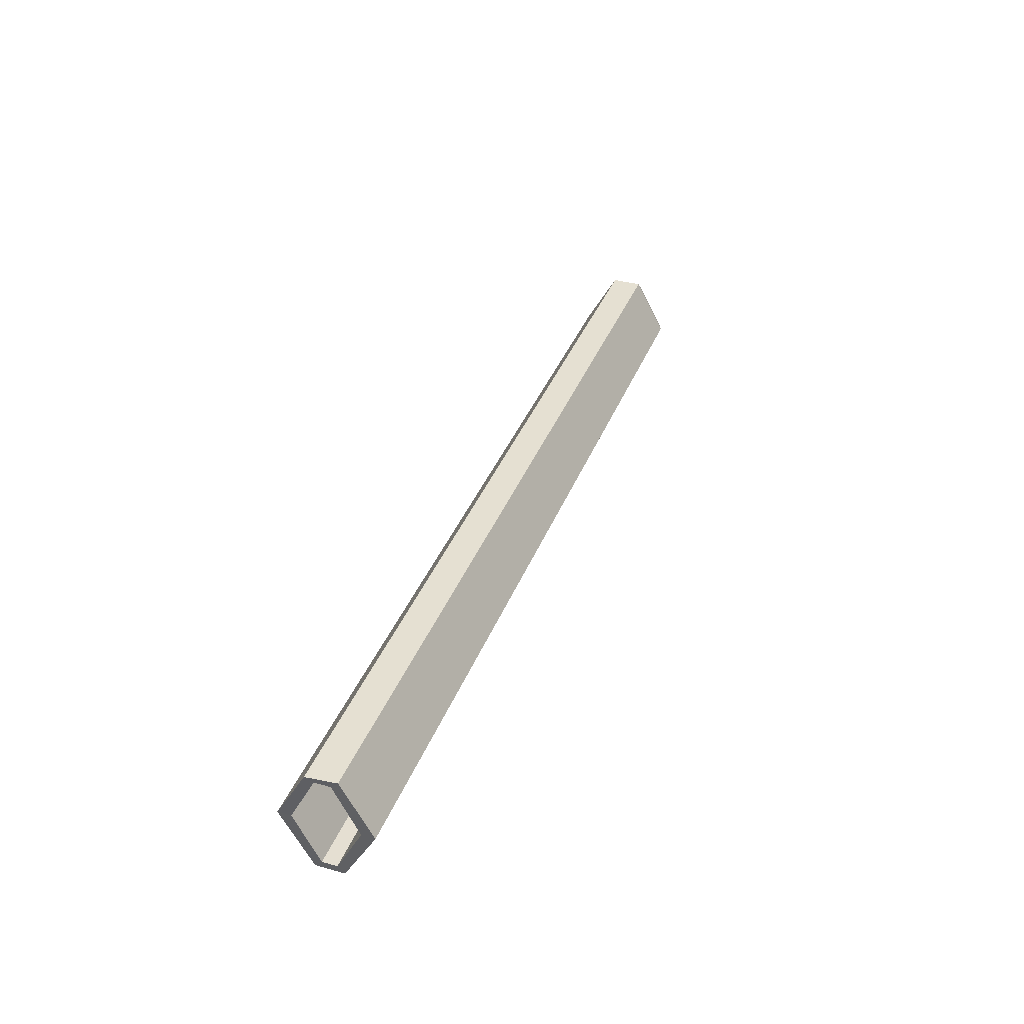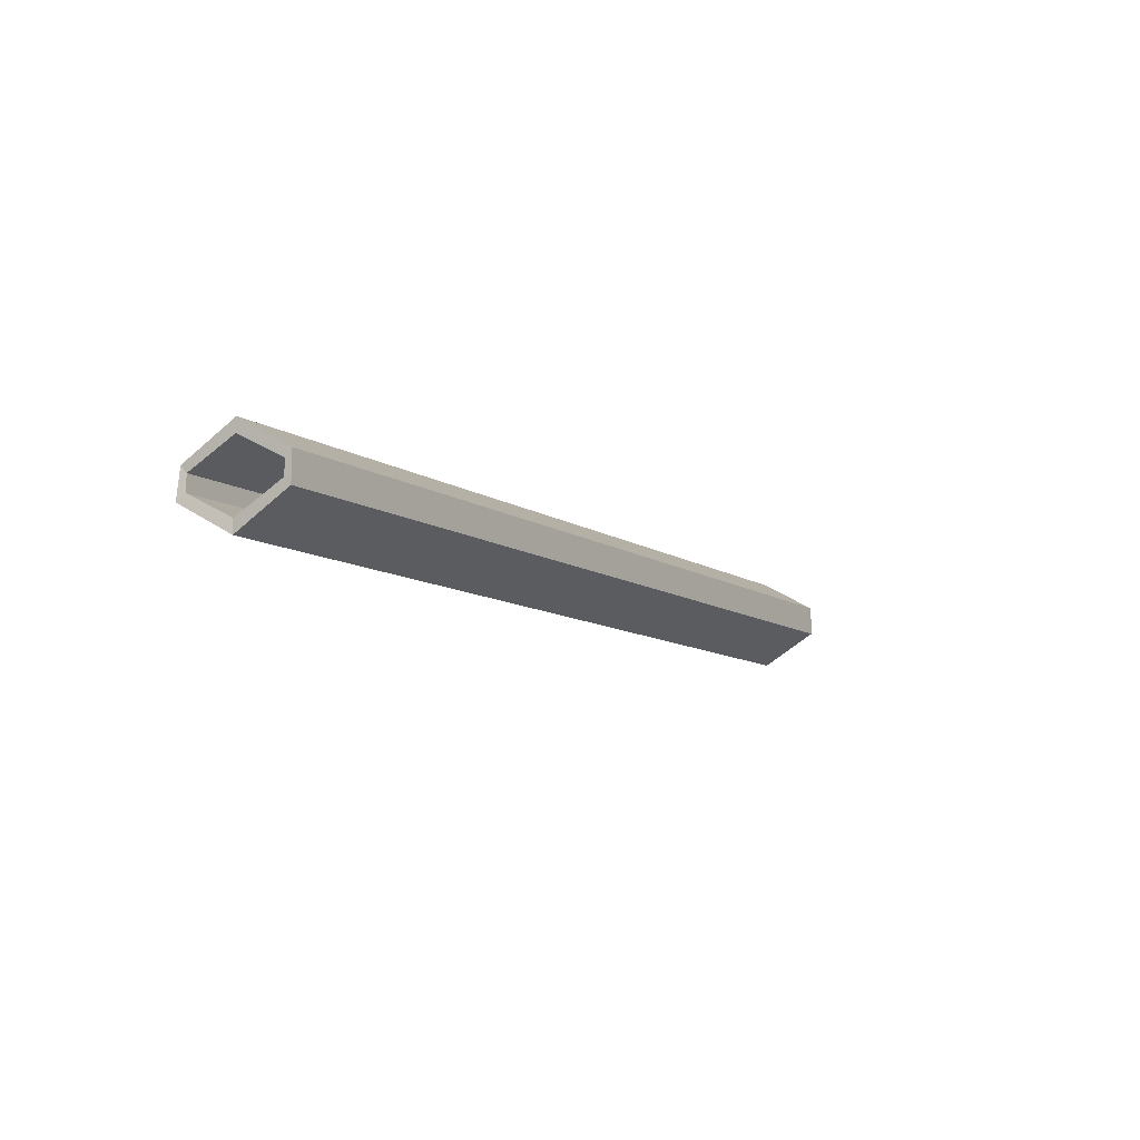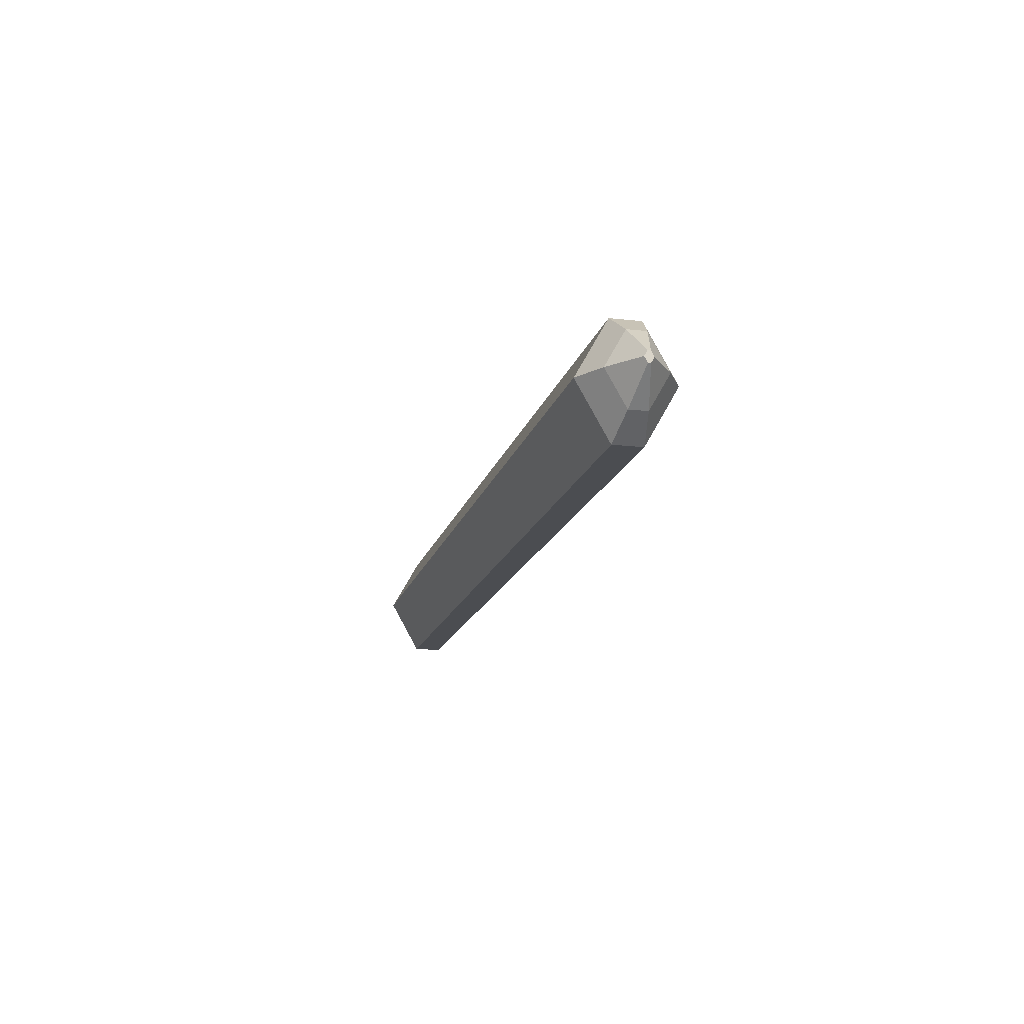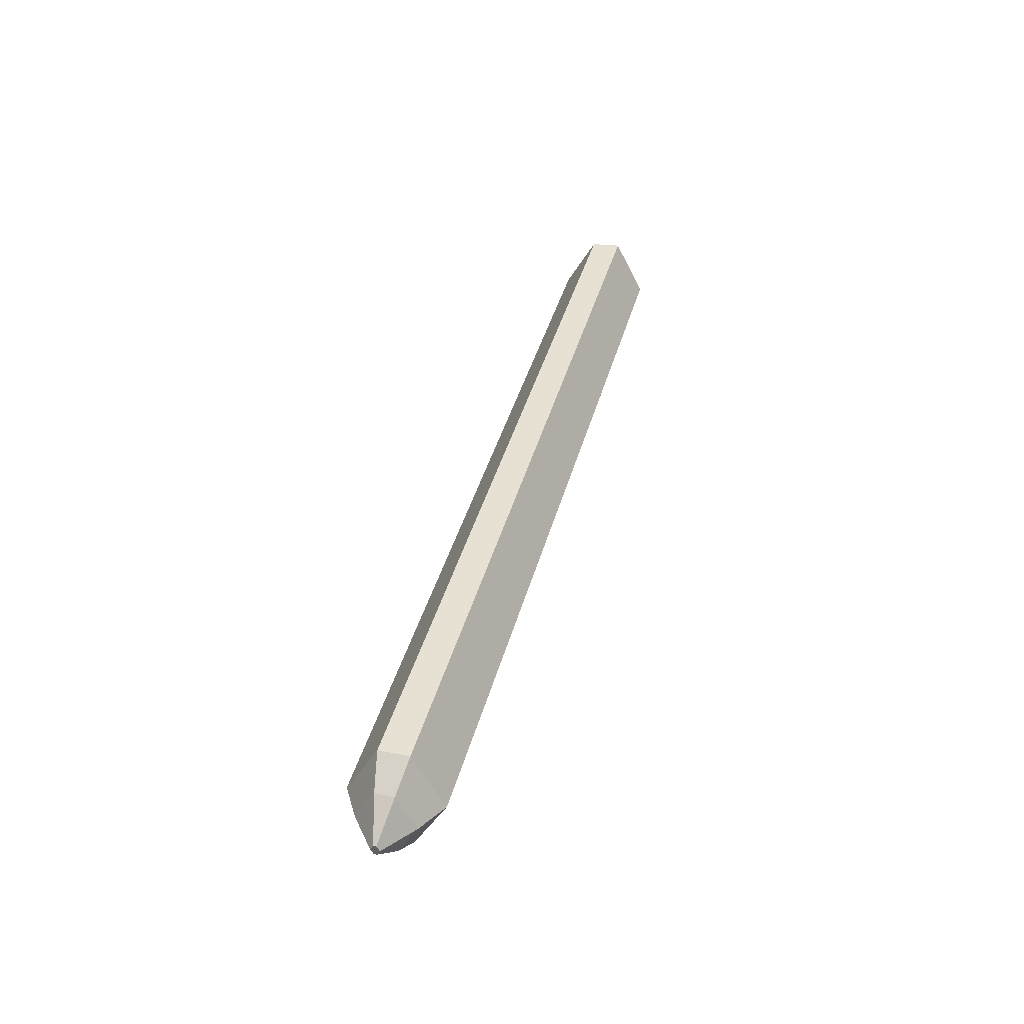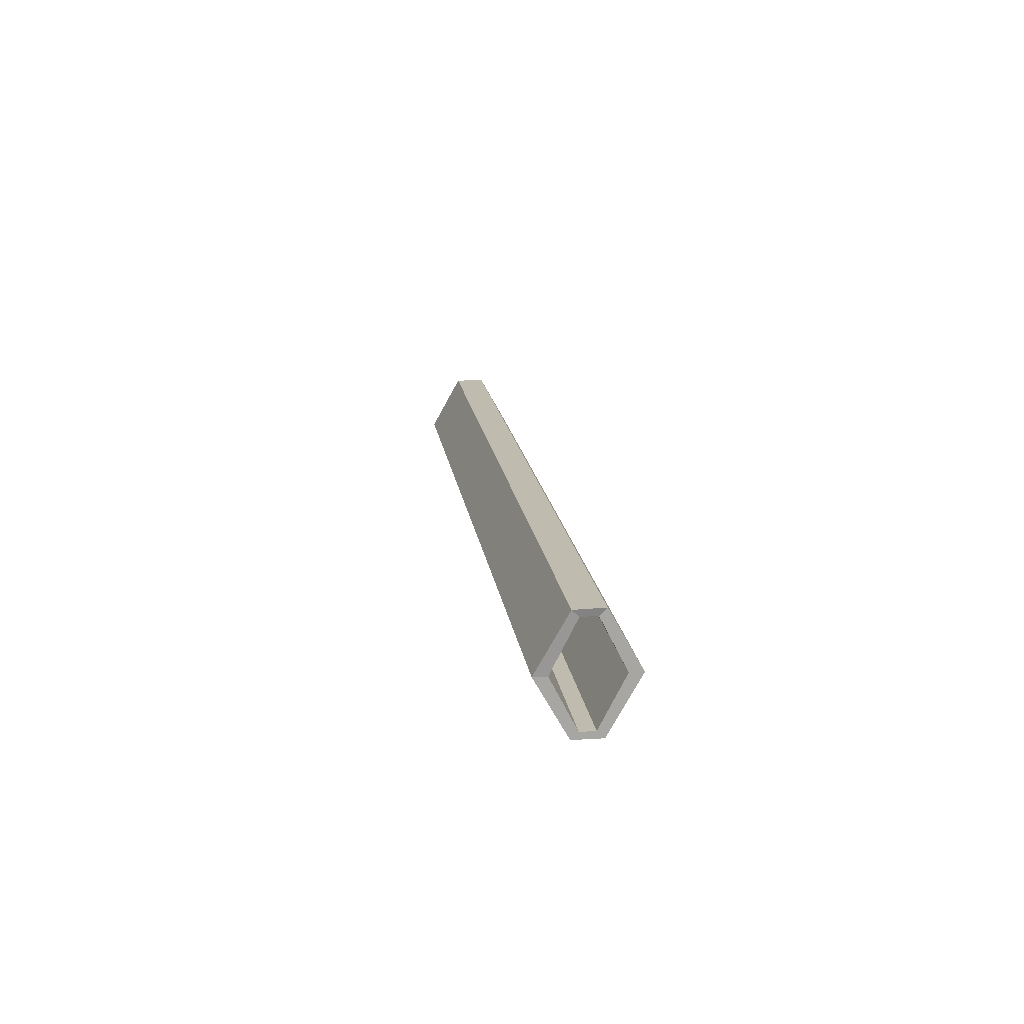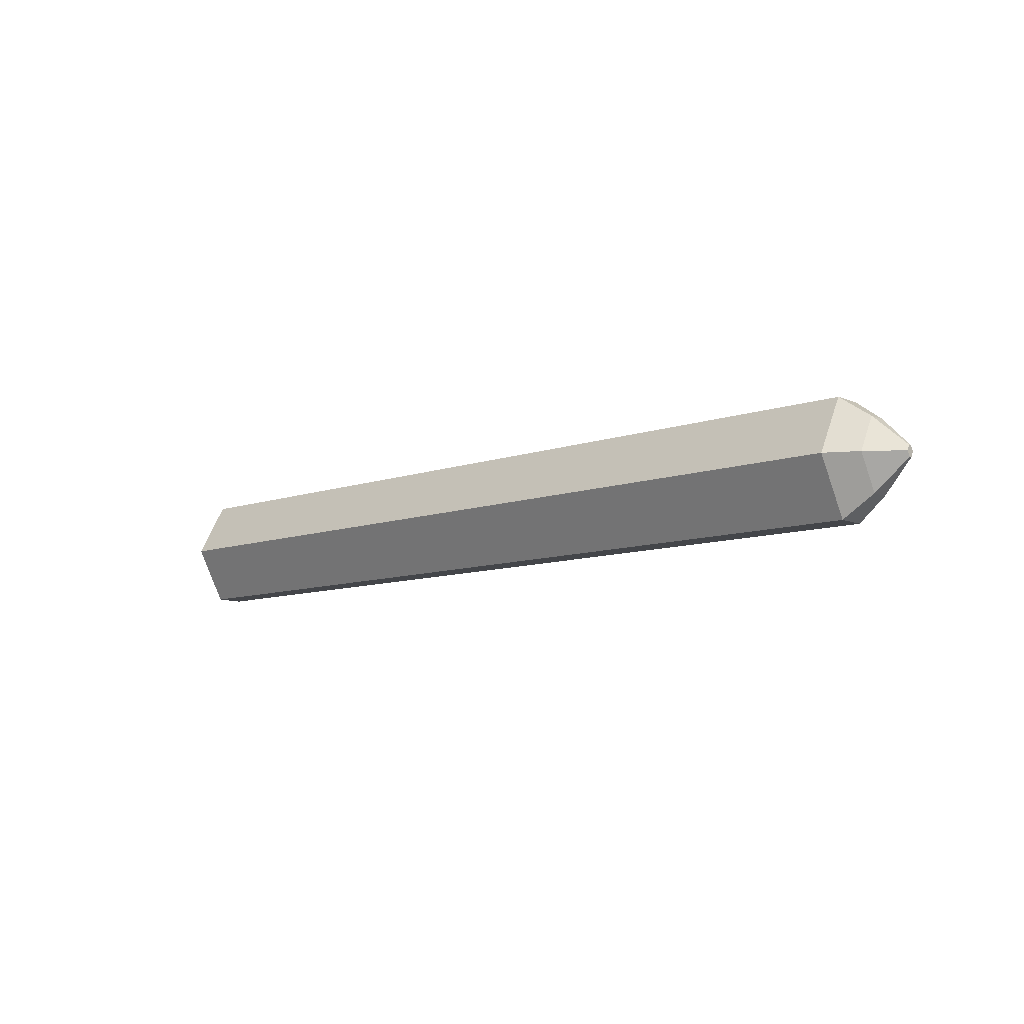
<metadata>
{"format":"obj","ext":"obj","renderer":"f3d","projection":"perspective","resolution":1024,"background":"white","views":[{"elev":37.3,"azim":109.8,"up":"+Z"},{"elev":-10.4,"azim":122.6,"up":"+Y"},{"elev":-15.8,"azim":-103.5,"up":"+Z"},{"elev":39.0,"azim":-75.7,"up":"+Z"},{"elev":16.2,"azim":82.5,"up":"+Z"},{"elev":-9.7,"azim":-137.6,"up":"+Z"}]}
</metadata>
<code>
o Sheath_Cube.001
v -11.9 0.4134 0.05639
v -11.9 -0.4916 0.05639
v -11.9 0.06954 0.7367
v -11.9 0.06314 -0.6246
v -11.9 -0.1477 0.7367
v -11.9 -0.1413 -0.6246
v -8.166 0.4134 0.05639
v -8.166 -0.4916 0.05639
v -8.166 0.06954 0.7367
v -8.166 0.06314 -0.6246
v -8.166 -0.1477 0.7367
v -8.166 -0.1413 -0.6246
v 0.0145 -0.2373 -0.7182
v 0.0145 0.1591 -0.7182
v 0.0145 0.5963 0.05597
v 0.0145 0.1662 0.8303
v 0.05825 -0.2444 0.8363
v 0.0145 -0.6745 0.05597
v -12.15 -0.6745 0.05597
v -12.15 0.5963 0.05597
v -12.56 -0.4358 0.05597
v -12.56 0.3576 0.05597
v 0.0145 0.4134 0.05639
v -13 0.02249 0.05597
v 0.0145 -0.4916 0.05639
v -13 -0.1007 0.05597
v -12.15 0.1591 -0.7182
v -12.15 0.1662 0.8303
v -12.15 -0.2444 0.8303
v -12.15 -0.2373 -0.7182
v -12.56 0.08465 -0.4273
v -12.56 0.08906 0.5394
v -12.56 -0.1672 0.5394
v -12.56 -0.1628 -0.4273
v 0.0145 0.06954 0.7367
v -13 -0.01919 0.1311
v 0.0145 0.06314 -0.6246
v -13 -0.01988 -0.01899
v 0.0145 -0.1477 0.7367
v -13 -0.05897 0.1311
v 0.0145 -0.1413 -0.6246
v -13 -0.05829 -0.01899
f 9 11 5 3
f 12 10 4 6
f 7 9 3 1
f 11 8 2 5
f 3 5 2 1
f 1 2 6 4
f 35 39 11 9
f 41 37 10 12
f 23 35 9 7
f 39 25 8 11
f 8 12 6 2
f 10 7 1 4
f 35 23 15 16
f 41 25 18 13
f 37 41 13 14
f 23 37 14 15
f 39 35 16 17
f 25 39 17 18
f 30 13 18 19
f 28 16 15 20
f 40 36 24 26
f 25 41 12 8
f 36 32 22 24
f 42 34 21 26
f 32 28 20 22
f 34 30 19 21
f 21 19 29 33
f 33 29 28 32
f 22 20 27 31
f 31 27 30 34
f 26 21 33 40
f 40 33 32 36
f 24 22 31 38
f 38 31 34 42
f 37 23 7 10
f 26 24 38 42
f 27 14 13 30
f 20 15 14 27
f 29 17 16 28
f 19 18 17 29

</code>
